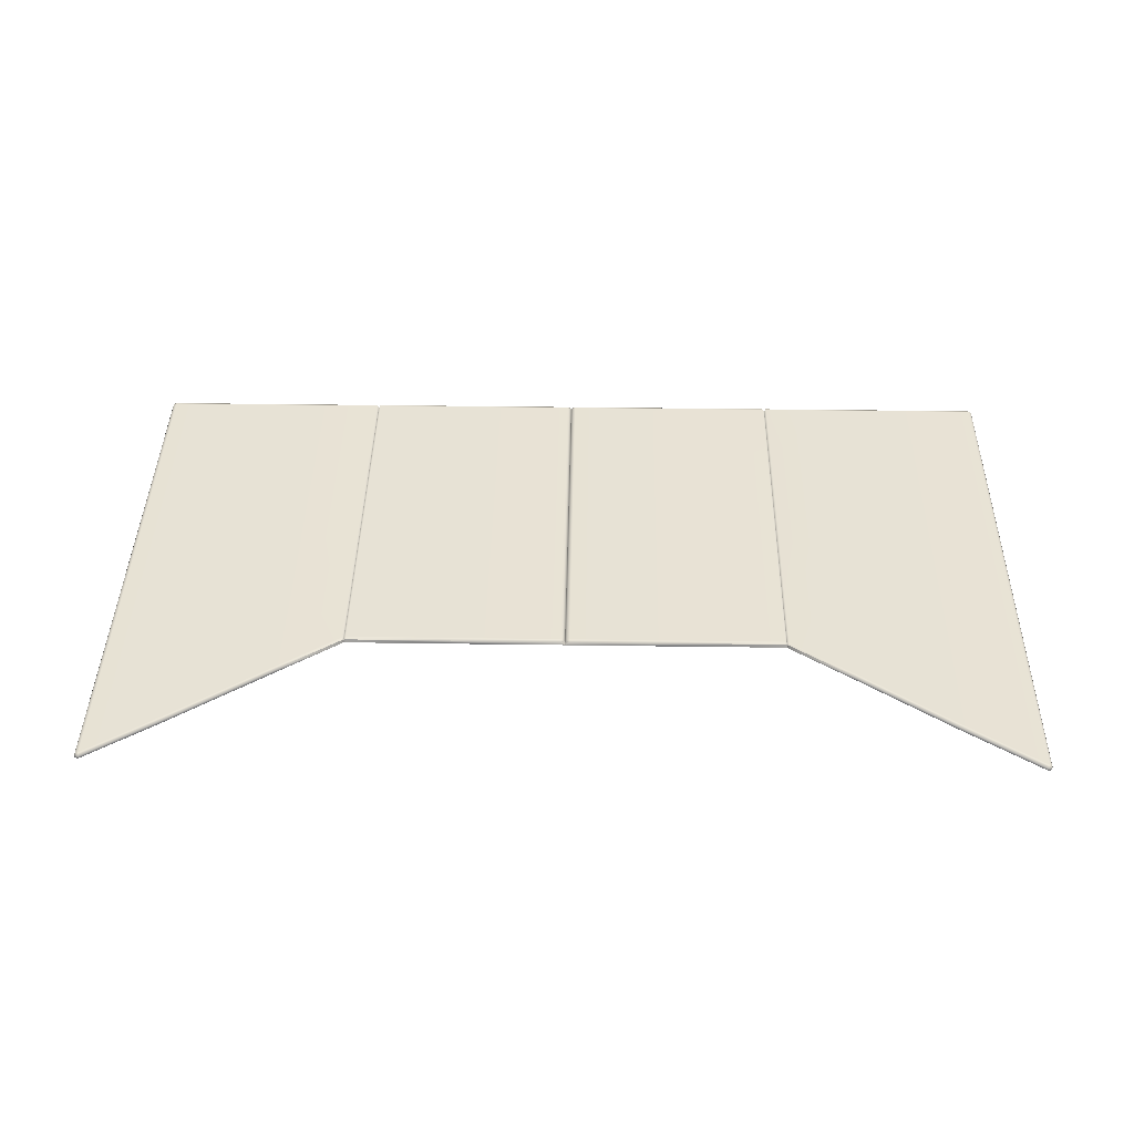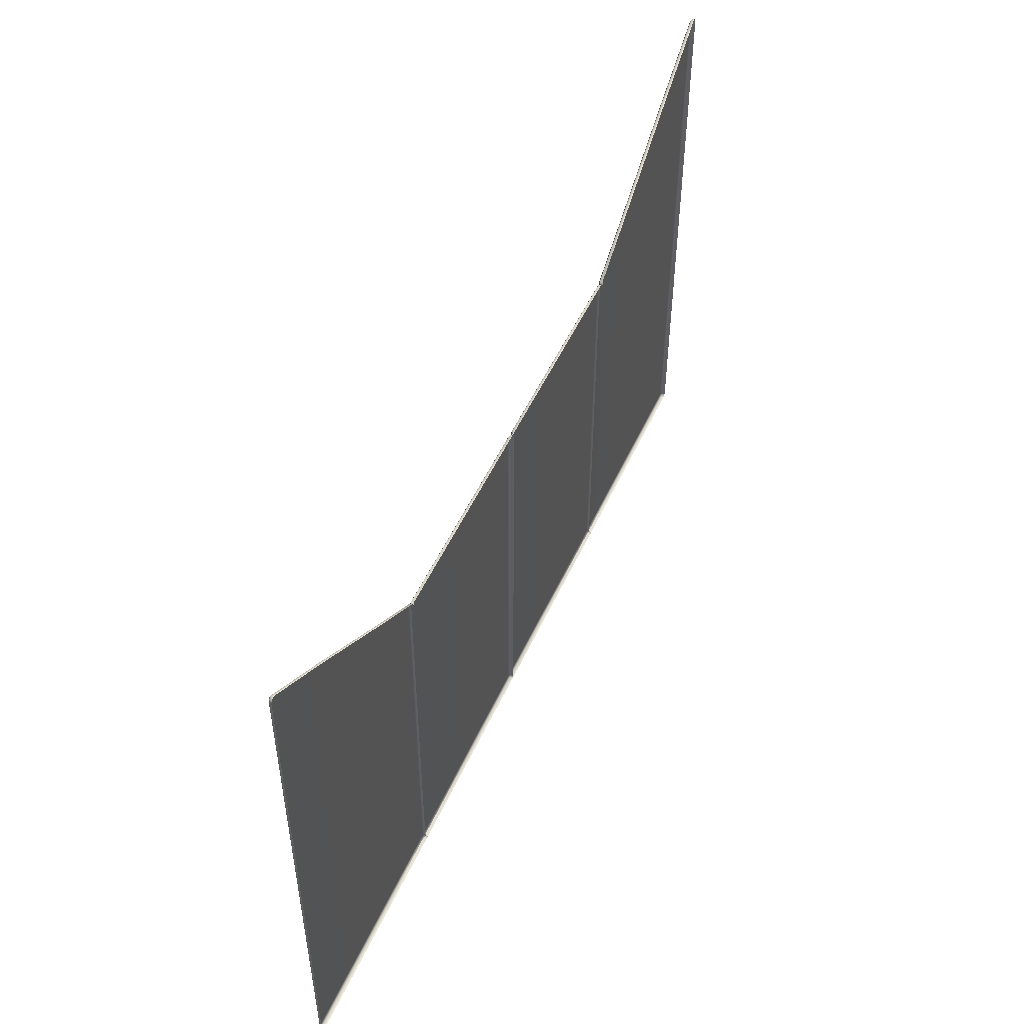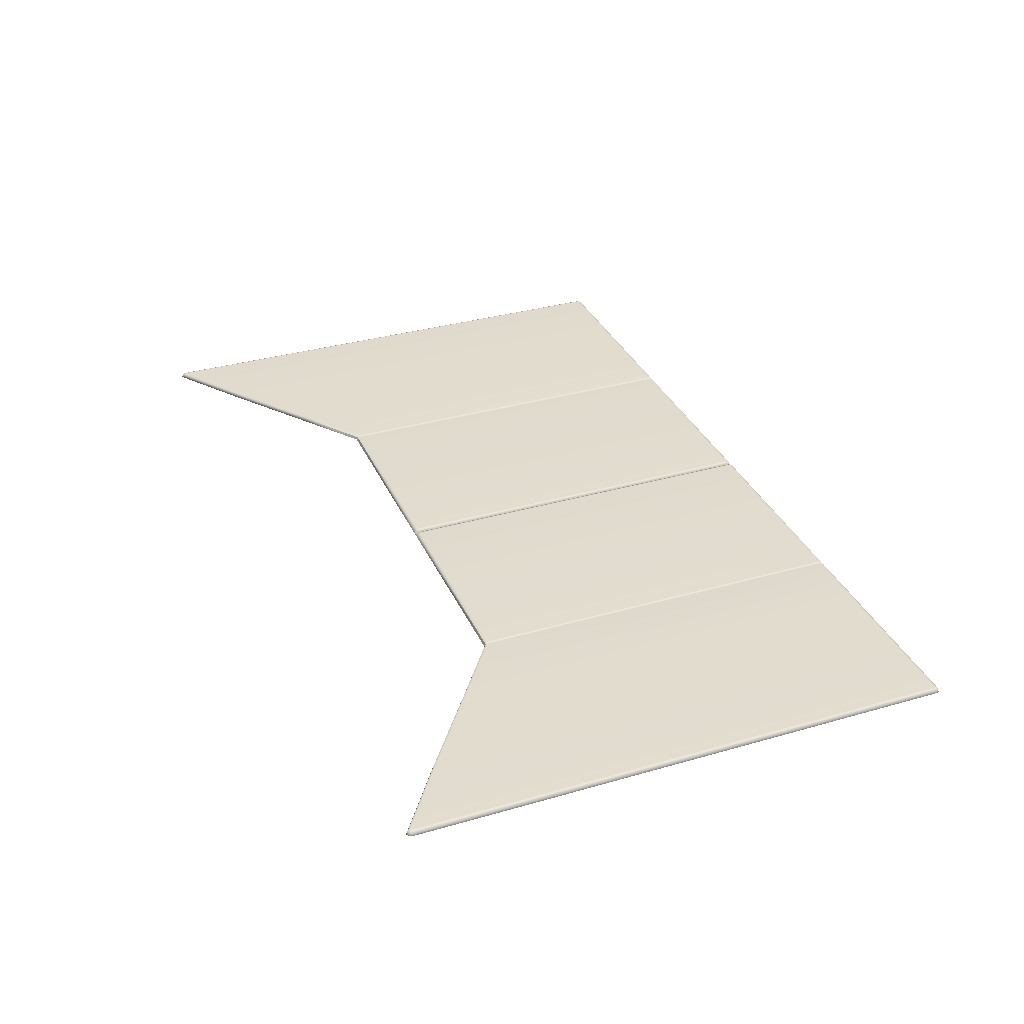
<metadata>
{"format":"obj","ext":"obj","renderer":"f3d","projection":"perspective","resolution":1024,"background":"white","views":[{"elev":40.5,"azim":1.0,"up":"+Y"},{"elev":50.4,"azim":-66.2,"up":"+Z"},{"elev":33.8,"azim":68.5,"up":"+Y"}]}
</metadata>
<code>
g ENV_S06_IB_Middle_Vinyl02_MO
v -0.04732 1.173 28.59
v -0.04732 1.173 31.77
v -0.1599 1.217 31.77
v -0.1599 1.217 28.59
v -0.1599 1.173 28.49
v -0.06787 1.153 28.51
v -2.981 1.173 28.49
v -2.981 1.217 28.59
v -2.981 1.217 31.77
v -15.94 1.067 28.49
v -15.92 1.153 28.51
v -15.94 1.173 28.59
v -15.99 1.067 28.59
v -15.99 1.067 31.77
v -15.94 1.173 31.77
v -15.99 1.067 35.05
v -15.94 1.173 35.05
v -15.94 1.173 28.59
v -15.92 1.153 28.51
v -15.83 1.173 28.49
v -15.83 1.217 28.59
v -15.94 1.173 31.77
v -15.83 1.217 31.77
v -13.2 1.217 28.59
v -13.2 1.173 28.49
v -13.2 1.217 31.77
v -15.83 1.173 28.49
v -15.92 1.153 28.51
v -15.94 1.067 28.49
v -15.83 1.067 28.44
v -13.2 1.173 28.49
v -13.2 1.067 28.44
v -9.911 1.173 28.49
v -9.911 1.067 28.44
v -0.04732 1.173 42.26
v -0.06787 1.153 42.34
v -0.1599 1.173 42.36
v -0.1599 1.217 42.26
v -0.04732 1.173 39.37
v -0.1599 1.217 39.37
v -2.981 1.217 42.26
v -2.98 1.173 42.36
v -2.981 1.217 39.37
v -15.94 1.173 47.99
v -15.92 1.153 48.08
v -15.94 1.067 48.1
v -15.99 1.067 47.99
v -15.94 1.173 43.6
v -15.99 1.067 43.6
v -15.83 1.173 48.1
v -15.92 1.153 48.08
v -15.94 1.173 47.99
v -15.83 1.217 47.99
v -13.2 1.173 46.29
v -13.2 1.217 46.18
v -13.2 1.217 42.96
v -15.83 1.217 43.6
v -15.94 1.173 43.6
v -13.2 1.173 28.49
v -9.911 1.173 28.49
v -9.911 1.217 28.59
v -13.2 1.217 28.59
v -9.911 1.217 31.77
v -13.2 1.217 31.77
v -9.911 1.173 43.92
v -13.2 1.173 46.29
v -13.2 1.217 46.18
v -9.911 1.217 43.81
v -9.911 1.217 39.37
v -13.2 1.217 42.96
v -2.981 1.067 28.44
v -0.0003452 1.067 28.44
v -0.0003452 1.067 28.44
v -0.1599 1.173 28.49
v -0.0003452 1.068 28.49
v -0.06787 1.153 28.51
v -2.981 1.173 28.49
v -7.644 1.067 28.44
v -7.644 1.173 28.49
v -7.713 1.109 28.55
v -7.713 1.039 28.51
v -15.83 1.217 31.77
v -15.94 1.173 35.05
v -15.94 1.173 31.77
v -15.83 1.217 35.05
v -13.2 1.217 31.77
v -13.2 1.217 34.95
v -9.911 1.217 31.77
v -9.911 1.217 34.5
v -13.2 1.217 34.95
v -13.2 1.217 31.77
v -0.1599 1.217 31.77
v -2.981 1.217 34.5
v -2.981 1.217 31.77
v -0.1599 1.217 34.5
v -0.04732 1.173 31.77
v -0.04732 1.173 34.5
v -15.94 1.173 35.05
v -15.94 1.173 38.89
v -15.99 1.067 38.89
v -15.99 1.067 35.05
v -15.83 1.217 35.05
v -15.94 1.173 38.89
v -15.94 1.173 35.05
v -15.83 1.217 38.89
v -13.2 1.217 34.95
v -13.2 1.217 38.84
v -9.911 1.217 34.5
v -9.911 1.217 36.9
v -13.2 1.217 38.84
v -13.2 1.217 34.95
v -0.1599 1.217 34.5
v -2.981 1.217 36.9
v -2.981 1.217 34.5
v -0.1599 1.217 36.9
v -0.04732 1.173 34.5
v -0.04732 1.173 36.9
v -0.04732 1.173 36.9
v -0.04732 1.173 39.37
v -0.1599 1.217 39.37
v -0.1599 1.217 36.9
v -2.981 1.217 36.9
v -2.981 1.217 39.37
v -13.2 1.217 38.84
v -9.911 1.217 36.9
v -9.911 1.217 39.37
v -13.2 1.217 42.96
v -15.83 1.217 43.6
v -13.2 1.217 38.84
v -13.2 1.217 42.96
v -15.83 1.217 38.89
v -15.94 1.173 43.6
v -15.94 1.173 38.89
v -15.94 1.173 38.89
v -15.94 1.173 43.6
v -15.99 1.067 43.6
v -15.99 1.067 38.89
v -0.04732 1.173 28.59
v -0.06787 1.153 28.51
v -0.0003452 1.068 28.49
v -0.0003452 1.068 28.59
v -0.04732 1.173 31.77
v -0.0003452 1.068 31.77
v -0.04732 1.173 36.9
v -0.04732 1.173 34.5
v -0.0003452 1.068 34.5
v -0.0003452 1.068 36.9
v -0.04732 1.173 39.37
v -0.04732 1.173 36.9
v -0.0003452 1.068 36.9
v -0.0003452 1.068 39.37
v -0.04732 1.173 42.26
v -0.0003452 1.068 42.26
v -0.0003452 1.068 42.36
v -0.06787 1.153 42.34
v -0.04732 1.173 34.5
v -0.04732 1.173 31.77
v -0.0003452 1.068 31.77
v -0.0003452 1.068 34.5
v -9.91 1.067 43.96
v -13.2 1.173 46.29
v -9.911 1.173 43.92
v -13.2 1.067 46.33
v -15.83 1.173 48.1
v -15.83 1.067 48.15
v -15.94 1.067 48.1
v -15.92 1.153 48.08
v -0.1599 1.173 42.36
v -0.06787 1.153 42.34
v -0.0003452 1.068 42.36
v -0.0003452 1.067 42.41
v -2.98 1.067 42.41
v -0.0003452 1.067 42.41
v -2.98 1.173 42.36
v -7.641 1.173 42.36
v -7.643 1.067 42.41
v -7.713 1.039 28.51
v -7.713 1.109 28.55
v -7.783 1.173 28.49
v -7.783 1.067 28.44
v -7.718 1.137 42.25
v -7.73 1.11 42.31
v -7.774 1.173 42.41
v -7.782 1.217 42.3
v -7.713 1.143 39.37
v -7.783 1.217 39.37
v -9.911 1.217 43.81
v -9.911 1.173 43.92
v -9.911 1.217 39.37
v -7.644 1.173 28.49
v -2.981 1.173 28.49
v -2.981 1.217 28.59
v -7.644 1.217 28.59
v -7.713 1.137 28.61
v -7.713 1.109 28.55
v -7.713 1.143 31.77
v -7.644 1.217 31.77
v -2.981 1.217 31.77
v -9.911 1.067 28.44
v -7.783 1.067 28.44
v -7.783 1.173 28.49
v -9.911 1.173 28.49
v -9.911 1.217 28.59
v -7.783 1.217 31.77
v -9.911 1.217 31.77
v -7.783 1.217 28.59
v -9.911 1.173 28.49
v -7.783 1.173 28.49
v -7.713 1.109 28.55
v -7.713 1.137 28.61
v -7.713 1.143 31.77
v -7.783 1.217 31.77
v -9.911 1.217 34.5
v -9.911 1.217 31.77
v -7.783 1.217 34.5
v -7.713 1.143 31.77
v -7.713 1.143 34.5
v -7.644 1.217 34.5
v -2.981 1.217 31.77
v -2.981 1.217 34.5
v -7.644 1.217 31.77
v -7.713 1.143 34.5
v -7.713 1.143 31.77
v -7.783 1.217 34.5
v -9.911 1.217 36.9
v -9.911 1.217 34.5
v -7.783 1.217 36.9
v -7.713 1.143 34.5
v -7.713 1.143 36.9
v -7.644 1.217 36.9
v -2.981 1.217 34.5
v -2.981 1.217 36.9
v -7.644 1.217 34.5
v -7.713 1.143 36.9
v -7.713 1.143 34.5
v -7.644 1.217 39.37
v -2.981 1.217 36.9
v -2.981 1.217 39.37
v -7.644 1.217 36.9
v -7.713 1.143 39.37
v -7.713 1.143 36.9
v -9.911 1.217 36.9
v -7.783 1.217 39.37
v -9.911 1.217 39.37
v -7.783 1.217 36.9
v -7.713 1.143 36.9
v -7.713 1.143 39.37
v -7.771 1.067 42.45
v -9.91 1.067 43.96
v -9.911 1.173 43.92
v -7.774 1.173 42.41
v -7.73 1.11 42.31
v -7.731 1.04 42.35
v -7.718 1.137 42.25
v -7.713 1.143 39.37
v -7.644 1.217 39.37
v -7.643 1.217 42.26
v -7.73 1.11 42.31
v -2.981 1.217 39.37
v -7.641 1.173 42.36
v -2.981 1.217 42.26
v -2.98 1.173 42.36
v -7.641 1.173 42.36
v -7.643 1.067 42.41
v -7.731 1.04 42.35
v -7.73 1.11 42.31
v 0.04663 1.173 28.59
v 0.1602 1.217 31.77
v 0.04663 1.173 31.77
v 0.1602 1.217 28.59
v 0.1602 1.173 28.49
v 0.06718 1.153 28.51
v 2.982 1.173 28.49
v 2.982 1.217 28.59
v 2.982 1.217 31.77
v 15.94 1.067 28.49
v 15.94 1.173 28.59
v 15.92 1.153 28.51
v 15.99 1.067 28.59
v 15.99 1.067 31.77
v 15.94 1.173 31.77
v 15.99 1.067 35.05
v 15.94 1.173 35.05
v 15.94 1.173 28.59
v 15.83 1.173 28.49
v 15.92 1.153 28.51
v 15.83 1.217 28.59
v 15.94 1.173 31.77
v 15.83 1.217 31.77
v 13.2 1.217 28.59
v 13.2 1.173 28.49
v 13.2 1.217 31.77
v 15.83 1.173 28.49
v 15.94 1.067 28.49
v 15.92 1.153 28.51
v 15.83 1.067 28.44
v 13.2 1.173 28.49
v 13.2 1.067 28.44
v 9.911 1.173 28.49
v 9.911 1.067 28.44
v 0.04663 1.173 42.26
v 0.1592 1.173 42.36
v 0.06718 1.153 42.34
v 0.1602 1.217 42.26
v 0.04663 1.173 39.37
v 0.1602 1.217 39.37
v 2.982 1.217 42.26
v 2.981 1.173 42.36
v 2.982 1.217 39.37
v 15.94 1.173 47.99
v 15.94 1.067 48.1
v 15.92 1.153 48.08
v 15.99 1.067 47.99
v 15.94 1.173 43.6
v 15.99 1.067 43.6
v 15.83 1.173 48.1
v 15.94 1.173 47.99
v 15.92 1.153 48.08
v 15.83 1.217 47.99
v 13.2 1.173 46.29
v 13.2 1.217 46.18
v 13.2 1.217 42.96
v 15.83 1.217 43.6
v 15.94 1.173 43.6
v 13.2 1.173 28.49
v 9.911 1.217 28.59
v 9.911 1.173 28.49
v 13.2 1.217 28.59
v 9.911 1.217 31.77
v 13.2 1.217 31.77
v 9.911 1.173 43.92
v 13.2 1.217 46.18
v 13.2 1.173 46.29
v 9.911 1.217 43.81
v 9.911 1.217 39.37
v 13.2 1.217 42.96
v 15.83 1.217 31.77
v 15.94 1.173 31.77
v 15.94 1.173 35.05
v 15.83 1.217 35.05
v 13.2 1.217 31.77
v 13.2 1.217 34.95
v 9.911 1.217 31.77
v 13.2 1.217 31.77
v 13.2 1.217 34.95
v 9.911 1.217 34.5
v 0.1602 1.217 31.77
v 2.982 1.217 31.77
v 2.982 1.217 34.5
v 0.1602 1.217 34.5
v 0.04663 1.173 31.77
v 0.04663 1.173 34.5
v 15.94 1.173 35.05
v 15.99 1.067 35.05
v 15.99 1.067 38.89
v 15.94 1.173 38.89
v 15.83 1.217 35.05
v 15.94 1.173 35.05
v 15.94 1.173 38.89
v 15.83 1.217 38.89
v 13.2 1.217 34.95
v 13.2 1.217 38.84
v 9.911 1.217 34.5
v 13.2 1.217 34.95
v 13.2 1.217 38.84
v 9.911 1.217 36.9
v 0.1602 1.217 34.5
v 2.982 1.217 34.5
v 2.982 1.217 36.9
v 0.1602 1.217 36.9
v 0.04663 1.173 34.5
v 0.04663 1.173 36.9
v 0.04663 1.173 36.9
v 0.1602 1.217 39.37
v 0.04663 1.173 39.37
v 0.1602 1.217 36.9
v 2.982 1.217 36.9
v 2.982 1.217 39.37
v 13.2 1.217 38.84
v 13.2 1.217 42.96
v 9.911 1.217 39.37
v 9.911 1.217 36.9
v 15.83 1.217 43.6
v 13.2 1.217 42.96
v 13.2 1.217 38.84
v 15.83 1.217 38.89
v 15.94 1.173 43.6
v 15.94 1.173 38.89
v 15.94 1.173 38.89
v 15.99 1.067 38.89
v 15.99 1.067 43.6
v 15.94 1.173 43.6
v 0.04663 1.173 28.59
v -0.0003452 1.068 28.49
v 0.06718 1.153 28.51
v -0.0003452 1.068 28.59
v 0.04663 1.173 31.77
v -0.0003452 1.068 31.77
v 0.04663 1.173 36.9
v -0.0003452 1.068 36.9
v -0.0003452 1.068 34.5
v 0.04663 1.173 34.5
v 0.04663 1.173 39.37
v -0.0003452 1.068 36.9
v 0.04663 1.173 36.9
v -0.0003452 1.068 39.37
v 0.04663 1.173 42.26
v -0.0003452 1.068 42.26
v -0.0003452 1.068 42.36
v 0.06718 1.153 42.34
v 0.04663 1.173 34.5
v -0.0003452 1.068 34.5
v -0.0003452 1.068 31.77
v 0.04663 1.173 31.77
v 9.91 1.067 43.96
v 9.911 1.173 43.92
v 13.2 1.173 46.29
v 13.2 1.067 46.33
v 15.83 1.173 48.1
v 15.83 1.067 48.15
v 15.94 1.067 48.1
v 15.92 1.153 48.08
v 0.1592 1.173 42.36
v -0.0003452 1.068 42.36
v 0.06718 1.153 42.34
v -0.0003452 1.067 42.41
v -0.0003452 1.067 42.41
v 2.981 1.067 42.41
v 2.981 1.173 42.36
v 7.641 1.173 42.36
v 7.643 1.067 42.41
v 7.643 1.067 28.44
v 7.713 1.039 28.51
v 7.713 1.109 28.55
v 7.643 1.173 28.49
v 2.982 1.173 28.49
v 2.982 1.067 28.44
v -0.0003452 1.067 28.44
v 0.1602 1.173 28.49
v -0.0003452 1.067 28.44
v -0.0003452 1.068 28.49
v 0.06718 1.153 28.51
v 7.713 1.039 28.51
v 7.784 1.067 28.44
v 7.784 1.173 28.49
v 7.713 1.109 28.55
v 7.718 1.137 42.25
v 7.774 1.173 42.41
v 7.73 1.11 42.31
v 7.782 1.217 42.3
v 7.713 1.143 39.37
v 7.784 1.217 39.37
v 9.911 1.217 43.81
v 9.911 1.173 43.92
v 9.911 1.217 39.37
v 7.643 1.173 28.49
v 2.982 1.217 28.59
v 2.982 1.173 28.49
v 7.643 1.217 28.59
v 7.713 1.137 28.61
v 7.713 1.109 28.55
v 7.713 1.143 31.77
v 7.643 1.217 31.77
v 2.982 1.217 31.77
v 9.911 1.067 28.44
v 9.911 1.173 28.49
v 7.784 1.173 28.49
v 7.784 1.067 28.44
v 9.911 1.217 28.59
v 9.911 1.217 31.77
v 7.784 1.217 31.77
v 7.784 1.217 28.59
v 9.911 1.173 28.49
v 7.784 1.173 28.49
v 7.713 1.109 28.55
v 7.713 1.137 28.61
v 7.713 1.143 31.77
v 7.784 1.217 31.77
v 9.911 1.217 31.77
v 9.911 1.217 34.5
v 7.784 1.217 34.5
v 7.713 1.143 31.77
v 7.713 1.143 34.5
v 7.643 1.217 34.5
v 2.982 1.217 34.5
v 2.982 1.217 31.77
v 7.643 1.217 31.77
v 7.713 1.143 34.5
v 7.713 1.143 31.77
v 7.784 1.217 34.5
v 9.911 1.217 34.5
v 9.911 1.217 36.9
v 7.784 1.217 36.9
v 7.713 1.143 34.5
v 7.713 1.143 36.9
v 7.643 1.217 36.9
v 2.982 1.217 36.9
v 2.982 1.217 34.5
v 7.643 1.217 34.5
v 7.713 1.143 36.9
v 7.713 1.143 34.5
v 7.643 1.217 39.37
v 2.982 1.217 39.37
v 2.982 1.217 36.9
v 7.643 1.217 36.9
v 7.713 1.143 39.37
v 7.713 1.143 36.9
v 9.911 1.217 36.9
v 9.911 1.217 39.37
v 7.784 1.217 39.37
v 7.784 1.217 36.9
v 7.713 1.143 36.9
v 7.713 1.143 39.37
v 7.771 1.067 42.45
v 9.911 1.173 43.92
v 9.91 1.067 43.96
v 7.774 1.173 42.41
v 7.73 1.11 42.31
v 7.731 1.04 42.35
v 7.718 1.137 42.25
v 7.643 1.217 39.37
v 7.713 1.143 39.37
v 7.643 1.217 42.26
v 7.73 1.11 42.31
v 2.982 1.217 39.37
v 7.641 1.173 42.36
v 2.982 1.217 42.26
v 2.981 1.173 42.36
v 7.641 1.173 42.36
v 7.73 1.11 42.31
v 7.731 1.04 42.35
v 7.643 1.067 42.41
g ENV_S06_IB_Middle_Vinyl02_MO_0
f 3 2 1
f 4 3 1
f 4 1 5
f 1 6 5
f 4 5 7
f 8 4 7
f 3 4 8
f 9 3 8
f 12 11 10
f 13 12 10
f 13 14 12
f 14 15 12
f 14 16 15
f 16 17 15
f 20 19 18
f 21 20 18
f 18 22 21
f 22 23 21
f 21 24 20
f 24 21 23
f 24 25 20
f 26 24 23
f 29 28 27
f 30 29 27
f 27 31 30
f 31 32 30
f 31 33 32
f 33 34 32
f 37 36 35
f 38 37 35
f 38 35 39
f 40 38 39
f 38 41 37
f 41 38 40
f 41 42 37
f 43 41 40
f 46 45 44
f 47 46 44
f 47 44 48
f 49 47 48
f 52 51 50
f 53 52 50
f 53 50 54
f 55 53 54
f 55 56 53
f 56 57 53
f 52 53 57
f 58 52 57
f 61 60 59
f 62 61 59
f 63 61 62
f 64 63 62
f 67 66 65
f 68 67 65
f 67 68 69
f 70 67 69
f 73 72 71
f 71 74 73
f 73 74 75
f 74 76 75
f 71 77 74
f 77 71 78
f 79 77 78
f 80 79 78
f 81 80 78
f 84 83 82
f 83 85 82
f 86 82 85
f 87 86 85
f 90 89 88
f 91 90 88
f 94 93 92
f 93 95 92
f 92 95 96
f 95 97 96
f 100 99 98
f 101 100 98
f 104 103 102
f 103 105 102
f 106 102 105
f 107 106 105
f 110 109 108
f 111 110 108
f 114 113 112
f 113 115 112
f 112 115 116
f 115 117 116
f 120 119 118
f 121 120 118
f 120 121 122
f 123 120 122
f 126 125 124
f 127 126 124
f 130 129 128
f 129 131 128
f 132 128 131
f 133 132 131
f 136 135 134
f 137 136 134
f 140 139 138
f 141 140 138
f 141 138 142
f 143 141 142
f 146 145 144
f 147 146 144
f 150 149 148
f 151 150 148
f 151 148 152
f 153 151 152
f 153 152 154
f 152 155 154
f 158 157 156
f 159 158 156
f 162 161 160
f 161 163 160
f 161 164 163
f 164 165 163
f 165 164 166
f 164 167 166
f 170 169 168
f 171 170 168
f 171 168 172
f 172 173 171
f 168 174 172
f 174 175 172
f 175 176 172
f 179 178 177
f 180 179 177
f 183 182 181
f 184 183 181
f 181 185 184
f 185 186 184
f 184 187 183
f 187 184 186
f 187 188 183
f 189 187 186
f 192 191 190
f 193 192 190
f 194 193 190
f 195 194 190
f 194 196 193
f 196 197 193
f 192 193 197
f 198 192 197
f 201 200 199
f 202 201 199
f 205 204 203
f 204 206 203
f 203 206 207
f 206 208 207
f 208 206 209
f 206 210 209
f 206 204 210
f 204 211 210
f 214 213 212
f 213 215 212
f 212 215 216
f 215 217 216
f 220 219 218
f 219 221 218
f 222 218 221
f 223 222 221
f 226 225 224
f 225 227 224
f 224 227 228
f 227 229 228
f 232 231 230
f 231 233 230
f 234 230 233
f 235 234 233
f 238 237 236
f 237 239 236
f 236 239 240
f 239 241 240
f 244 243 242
f 243 245 242
f 246 245 243
f 247 246 243
f 250 249 248
f 251 250 248
f 251 248 252
f 248 253 252
f 256 255 254
f 257 256 254
f 254 258 257
f 259 256 257
f 258 260 257
f 261 259 257
f 257 260 262
f 261 257 262
f 265 264 263
f 266 265 263
f 269 268 267
f 268 270 267
f 267 270 271
f 272 267 271
f 271 270 273
f 270 274 273
f 270 268 274
f 268 275 274
f 278 277 276
f 277 279 276
f 280 279 277
f 281 280 277
f 282 280 281
f 283 282 281
f 286 285 284
f 285 287 284
f 288 284 287
f 289 288 287
f 290 287 285
f 287 290 289
f 291 290 285
f 290 292 289
f 295 294 293
f 294 296 293
f 297 293 296
f 298 297 296
f 299 297 298
f 300 299 298
f 303 302 301
f 302 304 301
f 301 304 305
f 304 306 305
f 307 304 302
f 304 307 306
f 308 307 302
f 307 309 306
f 312 311 310
f 311 313 310
f 310 313 314
f 313 315 314
f 318 317 316
f 317 319 316
f 316 319 320
f 319 321 320
f 322 321 319
f 323 322 319
f 319 317 323
f 317 324 323
f 327 326 325
f 326 328 325
f 326 329 328
f 329 330 328
f 333 332 331
f 332 334 331
f 334 332 335
f 332 336 335
f 339 338 337
f 340 339 337
f 337 341 340
f 341 342 340
f 345 344 343
f 346 345 343
f 349 348 347
f 350 349 347
f 350 347 351
f 352 350 351
f 355 354 353
f 356 355 353
f 359 358 357
f 360 359 357
f 357 361 360
f 361 362 360
f 365 364 363
f 366 365 363
f 369 368 367
f 370 369 367
f 370 367 371
f 372 370 371
f 375 374 373
f 374 376 373
f 376 374 377
f 374 378 377
f 381 380 379
f 382 381 379
f 385 384 383
f 386 385 383
f 383 387 386
f 387 388 386
f 391 390 389
f 392 391 389
f 395 394 393
f 394 396 393
f 393 396 397
f 396 398 397
f 401 400 399
f 402 401 399
f 405 404 403
f 404 406 403
f 403 406 407
f 406 408 407
f 407 408 409
f 410 407 409
f 413 412 411
f 414 413 411
f 417 416 415
f 418 417 415
f 419 417 418
f 420 419 418
f 419 420 421
f 422 419 421
f 425 424 423
f 424 426 423
f 423 426 427
f 423 427 428
f 428 429 423
f 430 429 428
f 431 430 428
f 434 433 432
f 435 434 432
f 436 435 432
f 437 436 432
f 436 437 438
f 438 439 436
f 438 440 439
f 439 440 441
f 442 439 441
f 445 444 443
f 446 445 443
f 449 448 447
f 448 450 447
f 451 447 450
f 452 451 450
f 453 450 448
f 450 453 452
f 454 453 448
f 453 455 452
f 458 457 456
f 457 459 456
f 459 460 456
f 460 461 456
f 462 460 459
f 463 462 459
f 459 457 463
f 457 464 463
f 467 466 465
f 468 467 465
f 471 470 469
f 472 471 469
f 472 469 473
f 474 472 473
f 472 474 475
f 476 472 475
f 471 472 476
f 477 471 476
f 480 479 478
f 481 480 478
f 481 478 482
f 483 481 482
f 486 485 484
f 487 486 484
f 484 488 487
f 488 489 487
f 492 491 490
f 493 492 490
f 493 490 494
f 495 493 494
f 498 497 496
f 499 498 496
f 496 500 499
f 500 501 499
f 504 503 502
f 505 504 502
f 505 502 506
f 507 505 506
f 510 509 508
f 511 510 508
f 511 512 510
f 512 513 510
f 516 515 514
f 515 517 514
f 514 517 518
f 519 514 518
f 522 521 520
f 521 523 520
f 524 520 523
f 521 525 523
f 526 524 523
f 525 527 523
f 526 523 528
f 523 527 528
f 531 530 529
f 532 531 529

</code>
